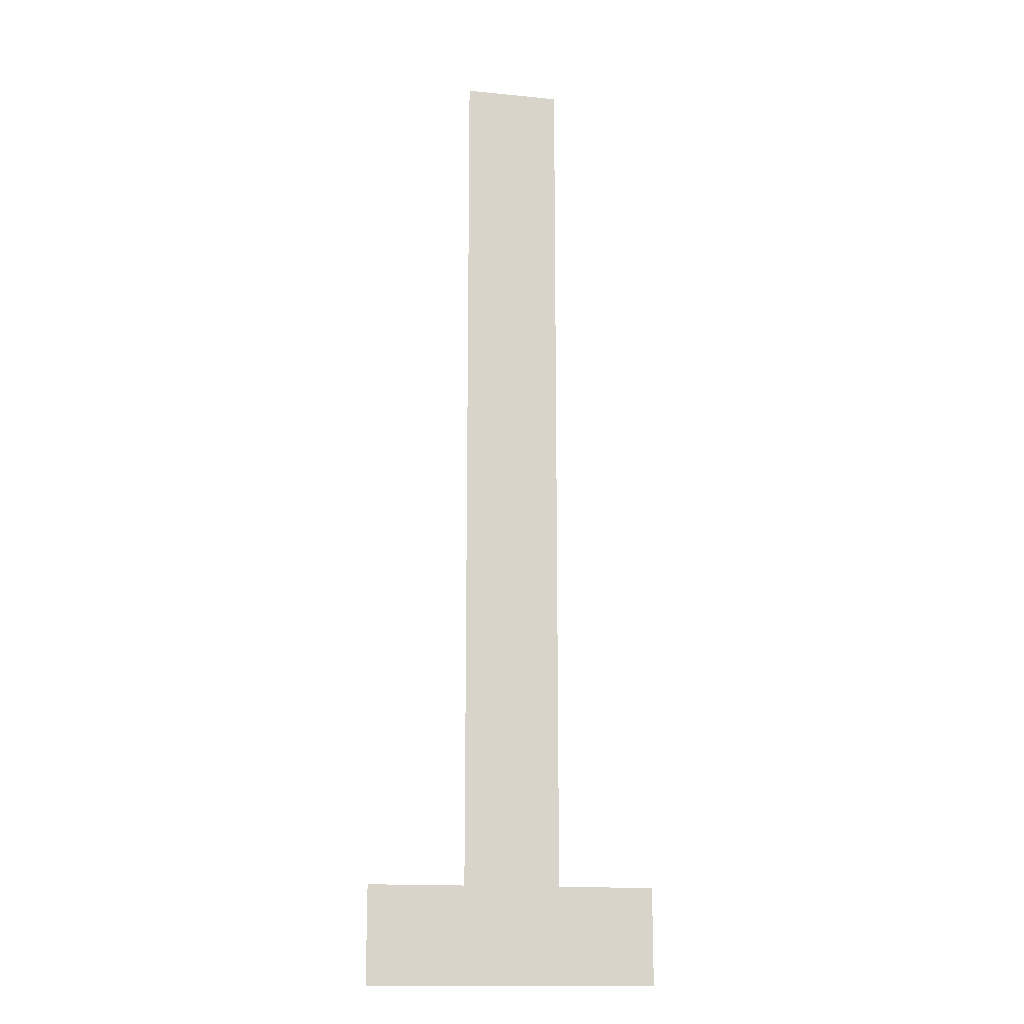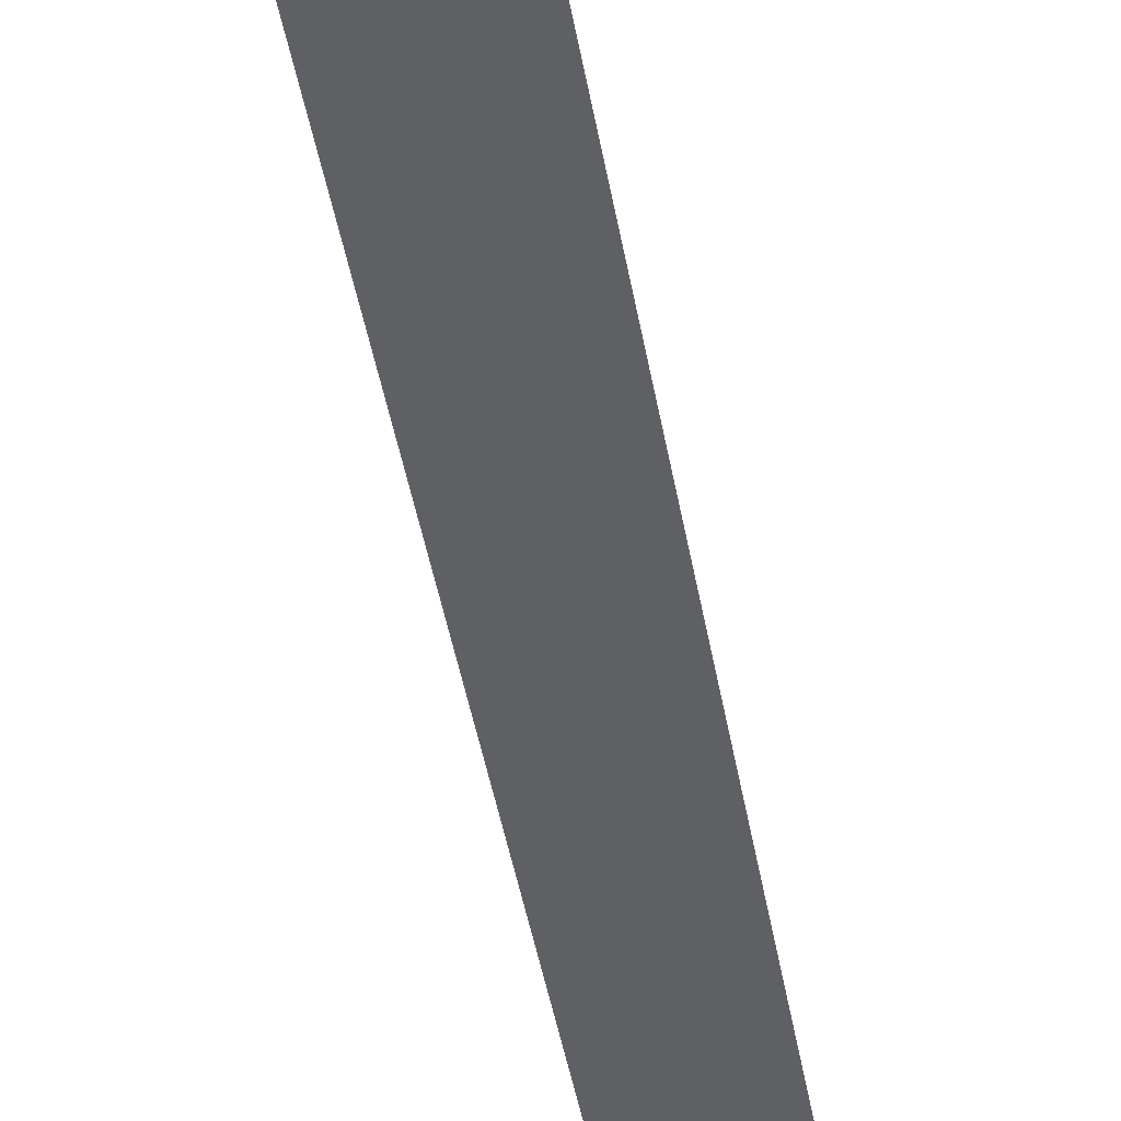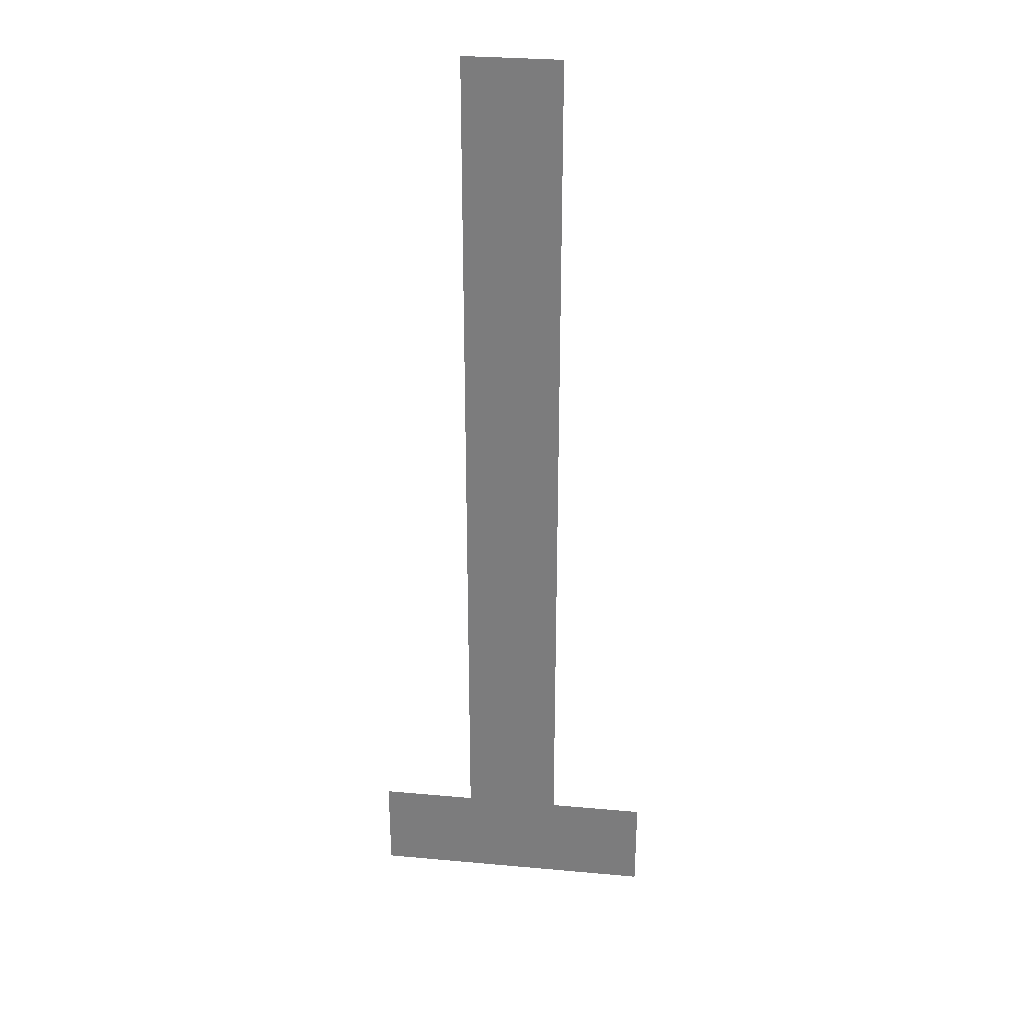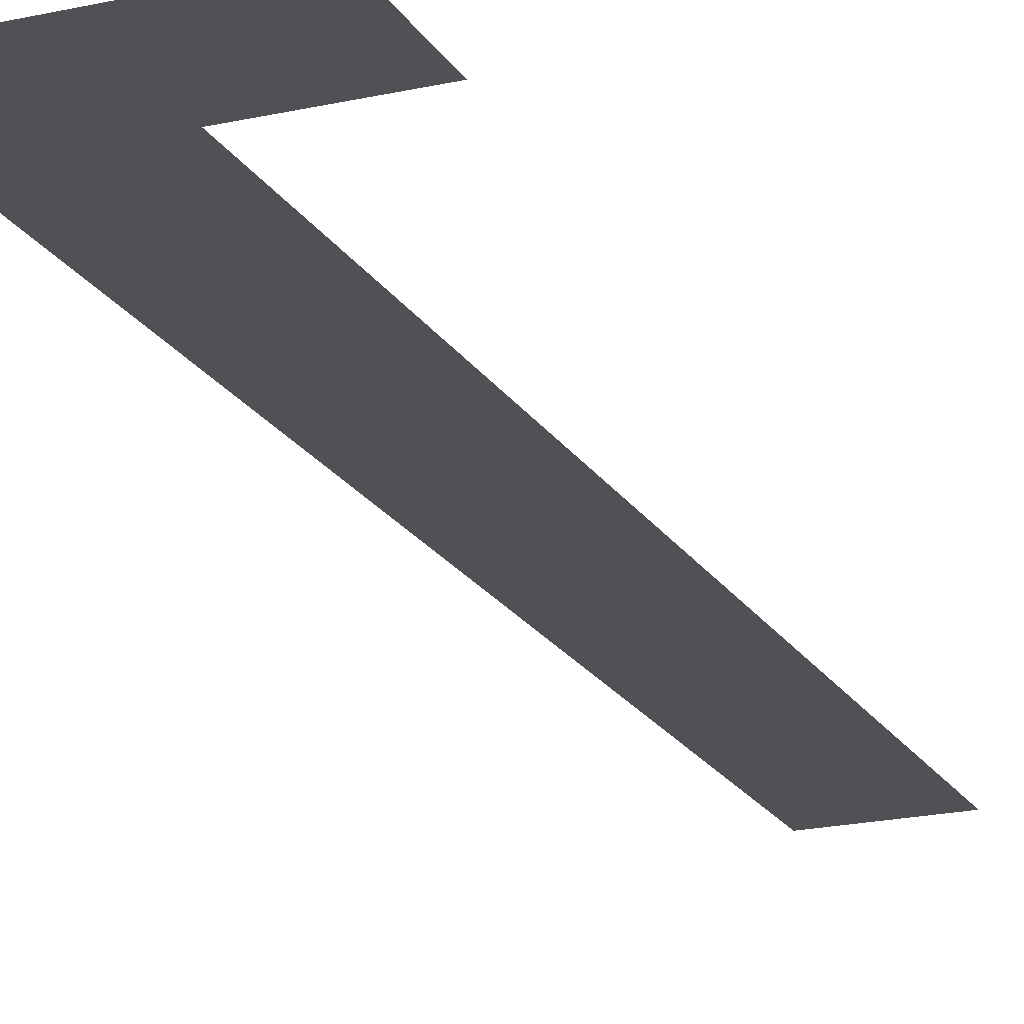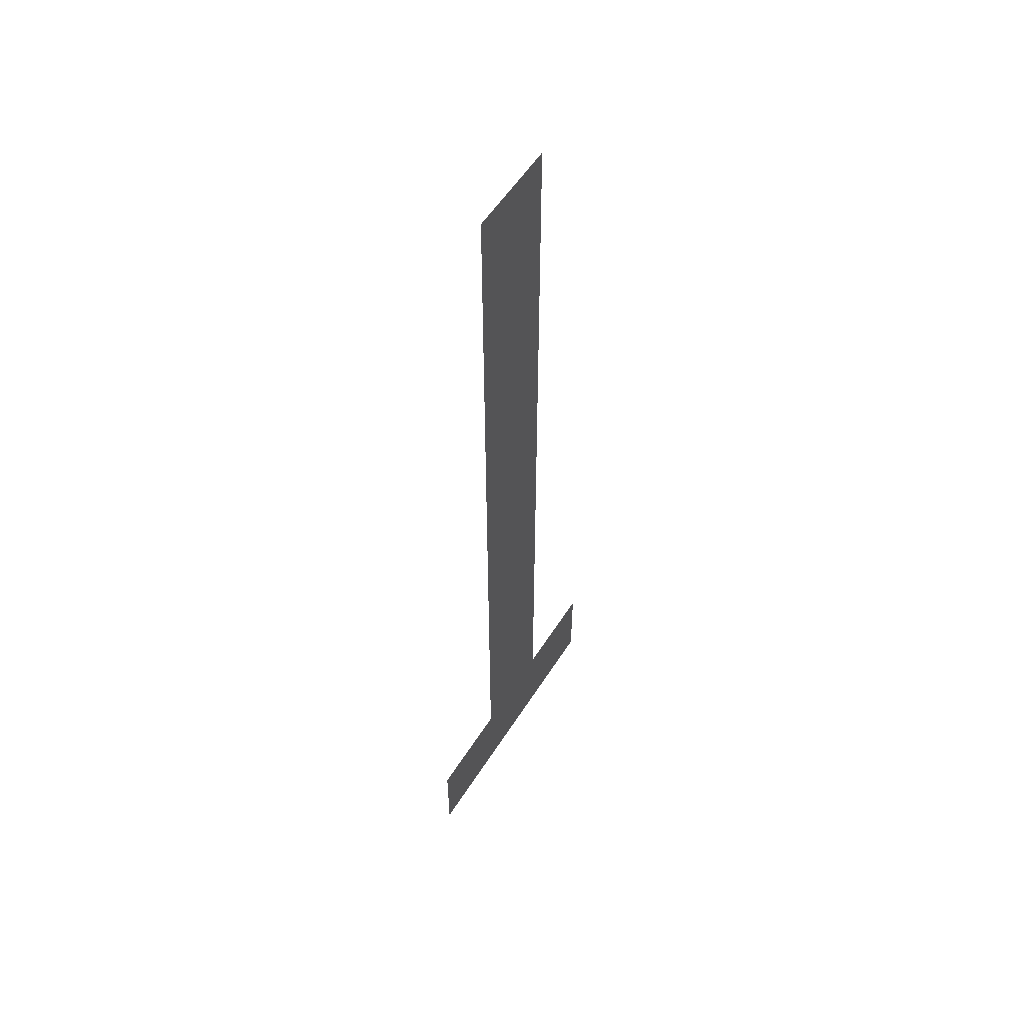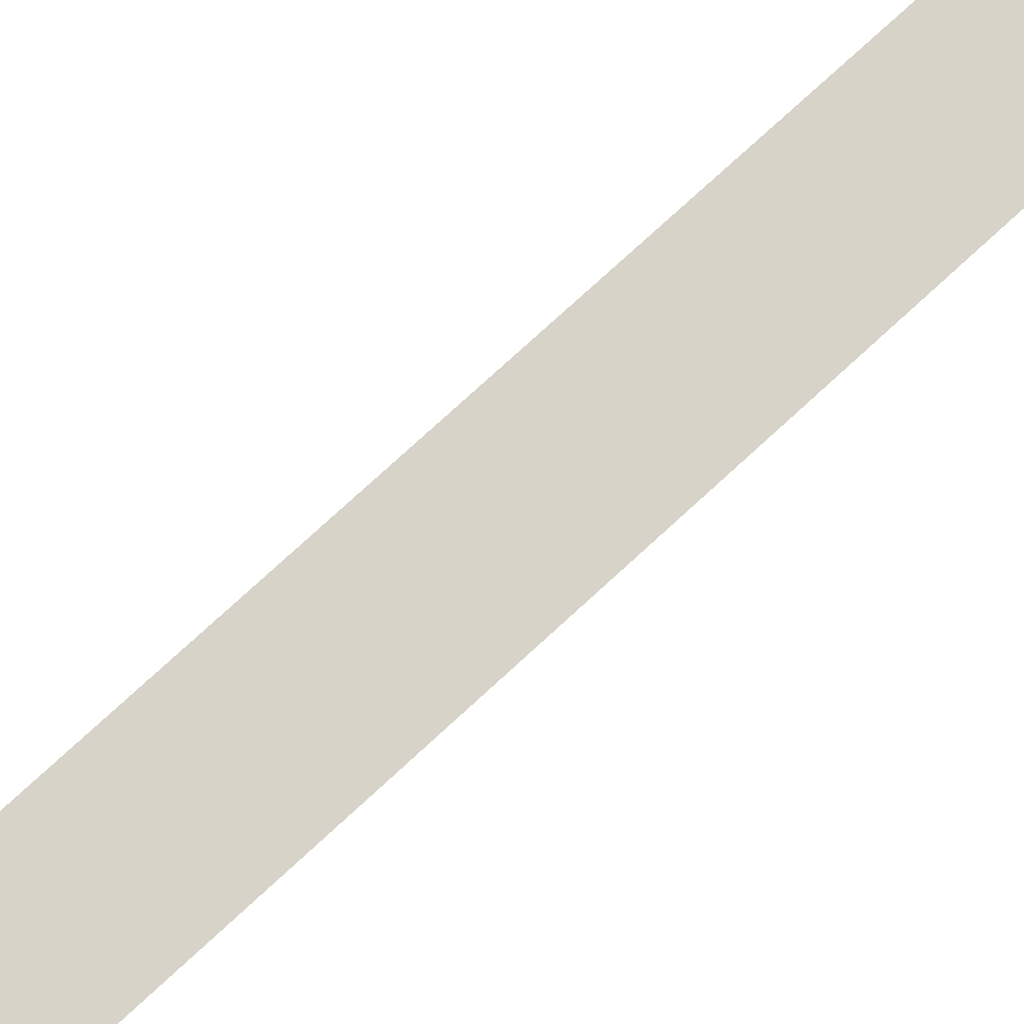
<metadata>
{"format":"obj","ext":"obj","renderer":"f3d","projection":"perspective","resolution":1024,"background":"white","views":[{"elev":-15.0,"azim":168.1,"up":"+Y"},{"elev":-42.2,"azim":9.4,"up":"+Z"},{"elev":30.0,"azim":-172.5,"up":"+Y"},{"elev":-20.1,"azim":22.6,"up":"+Z"},{"elev":55.9,"azim":122.0,"up":"+Y"},{"elev":76.2,"azim":47.4,"up":"+Z"}]}
</metadata>
<code>
v -9 -11 0
v -10 -11 0
v -10 -10 0
v -9 -10 0
v -10 -11 0
v -11 -11 0
v -11 -10 0
v -10 -10 0
v -11 -11 0
v -12 -11 0
v -12 -10 0
v -11 -10 0
v -10 -10 0
v -11 -10 0
v -11 -9 0
v -10 -9 0
v -10 -9 0
v -11 -9 0
v -11 -8 0
v -10 -8 0
v -10 -8 0
v -11 -8 0
v -11 -7 0
v -10 -7 0
v -10 -7 0
v -11 -7 0
v -11 -6 0
v -10 -6 0
v -10 -6 0
v -11 -6 0
v -11 -5 0
v -10 -5 0
v -10 -5 0
v -11 -5 0
v -11 -4 0
v -10 -4 0
v -10 -4 0
v -11 -4 0
v -11 -3 0
v -10 -3 0
v -10 -3 0
v -11 -3 0
v -11 -2 0
v -10 -2 0
v -10 -2 0
v -11 -2 0
v -11 -1 0
v -10 -1 0
g bunk1.3_mesh_0004
f 1 2 3 4
f 5 6 7 8
f 9 10 11 12
f 13 14 15 16
f 17 18 19 20
f 21 22 23 24
f 25 26 27 28
f 29 30 31 32
f 33 34 35 36
f 37 38 39 40
f 41 42 43 44
f 45 46 47 48

</code>
